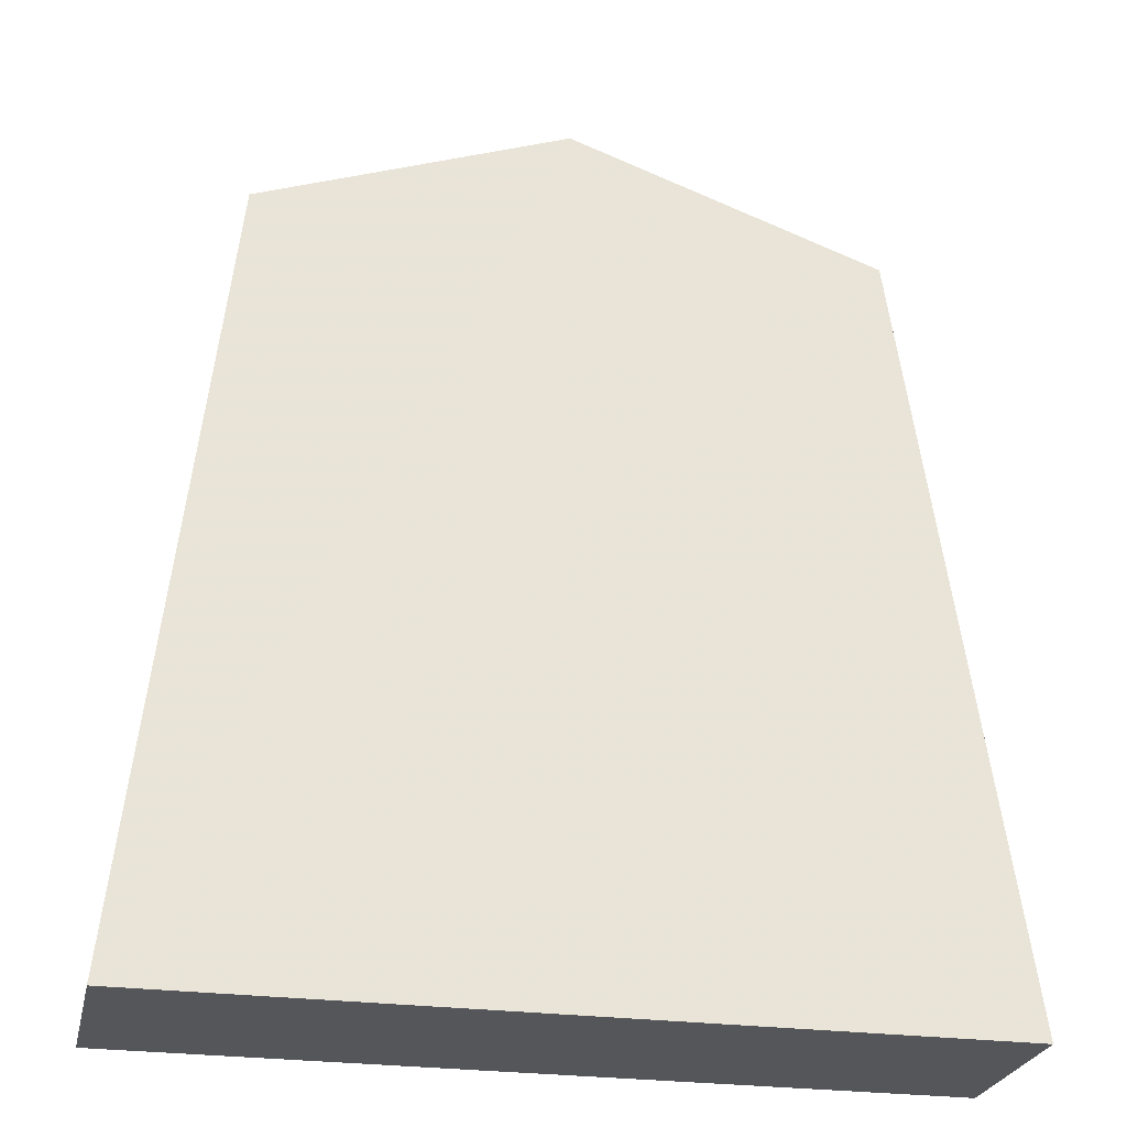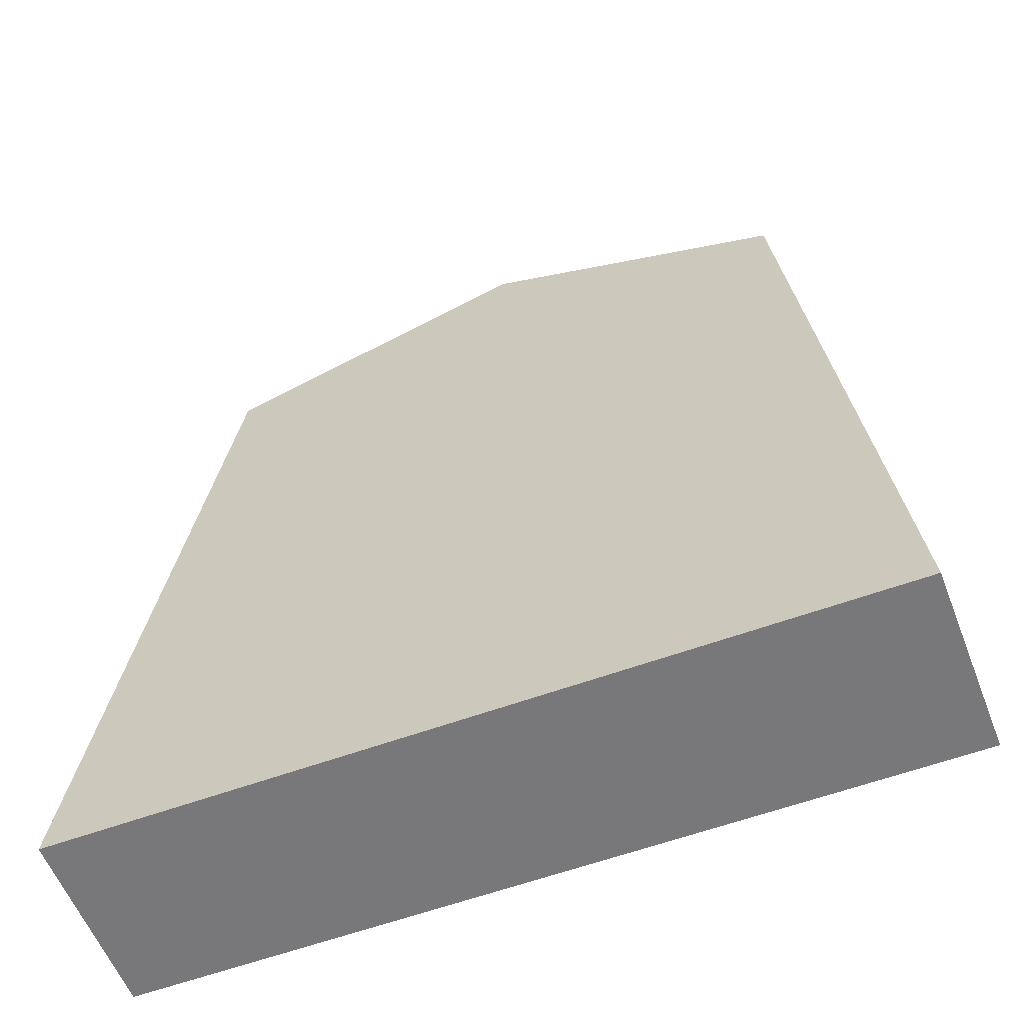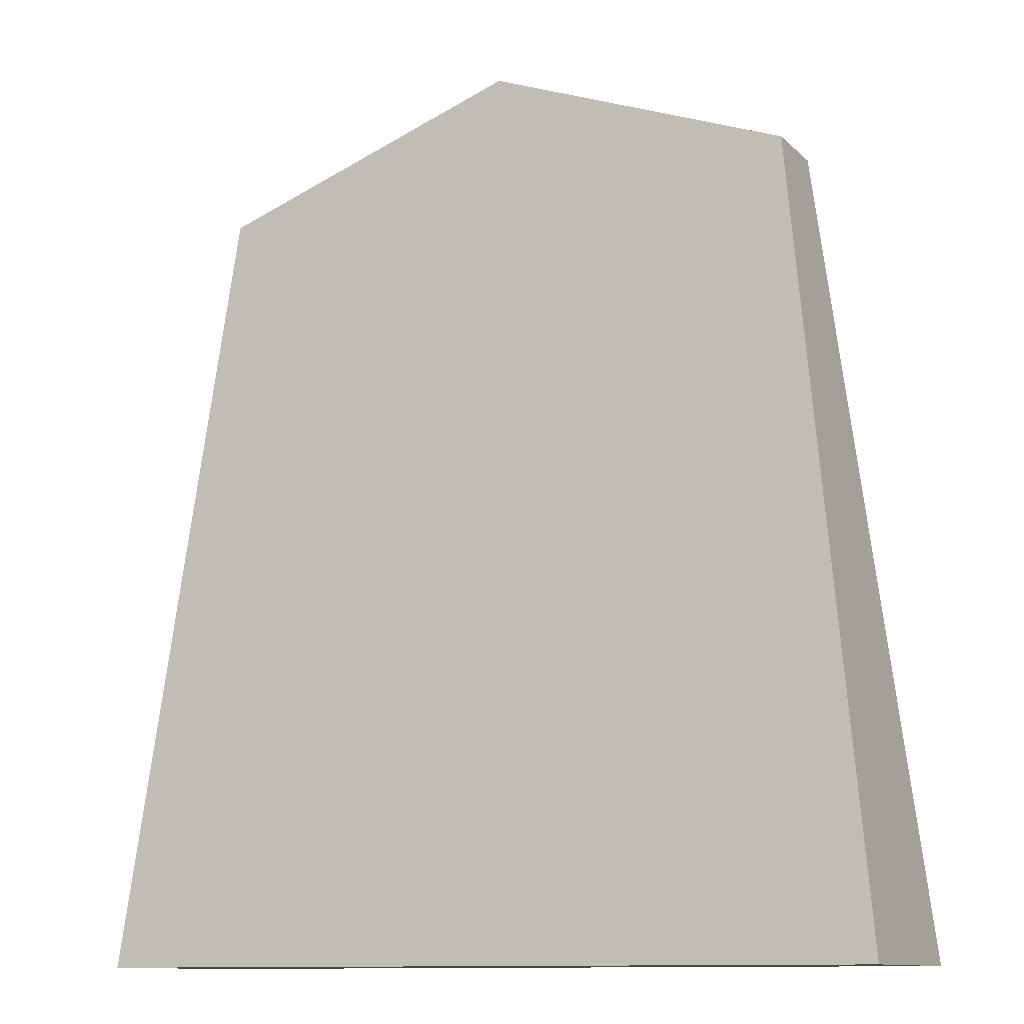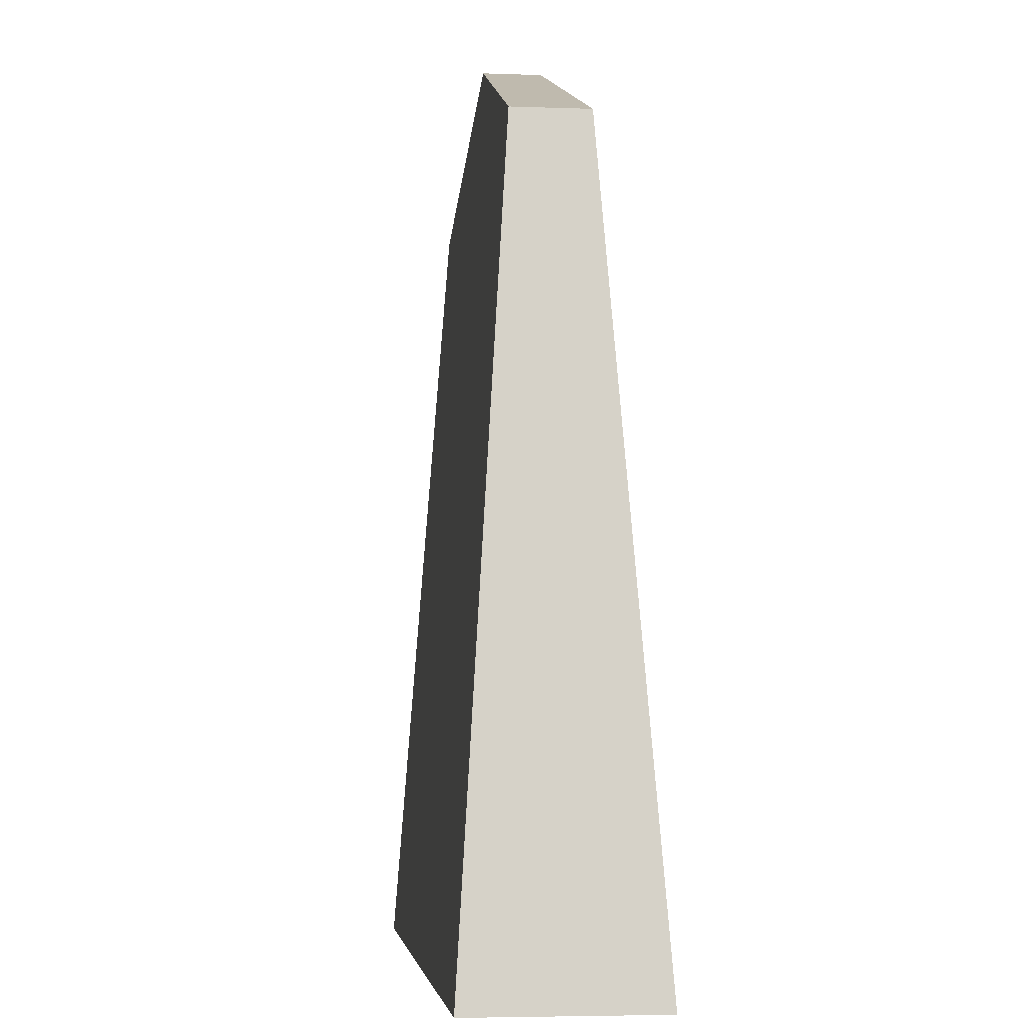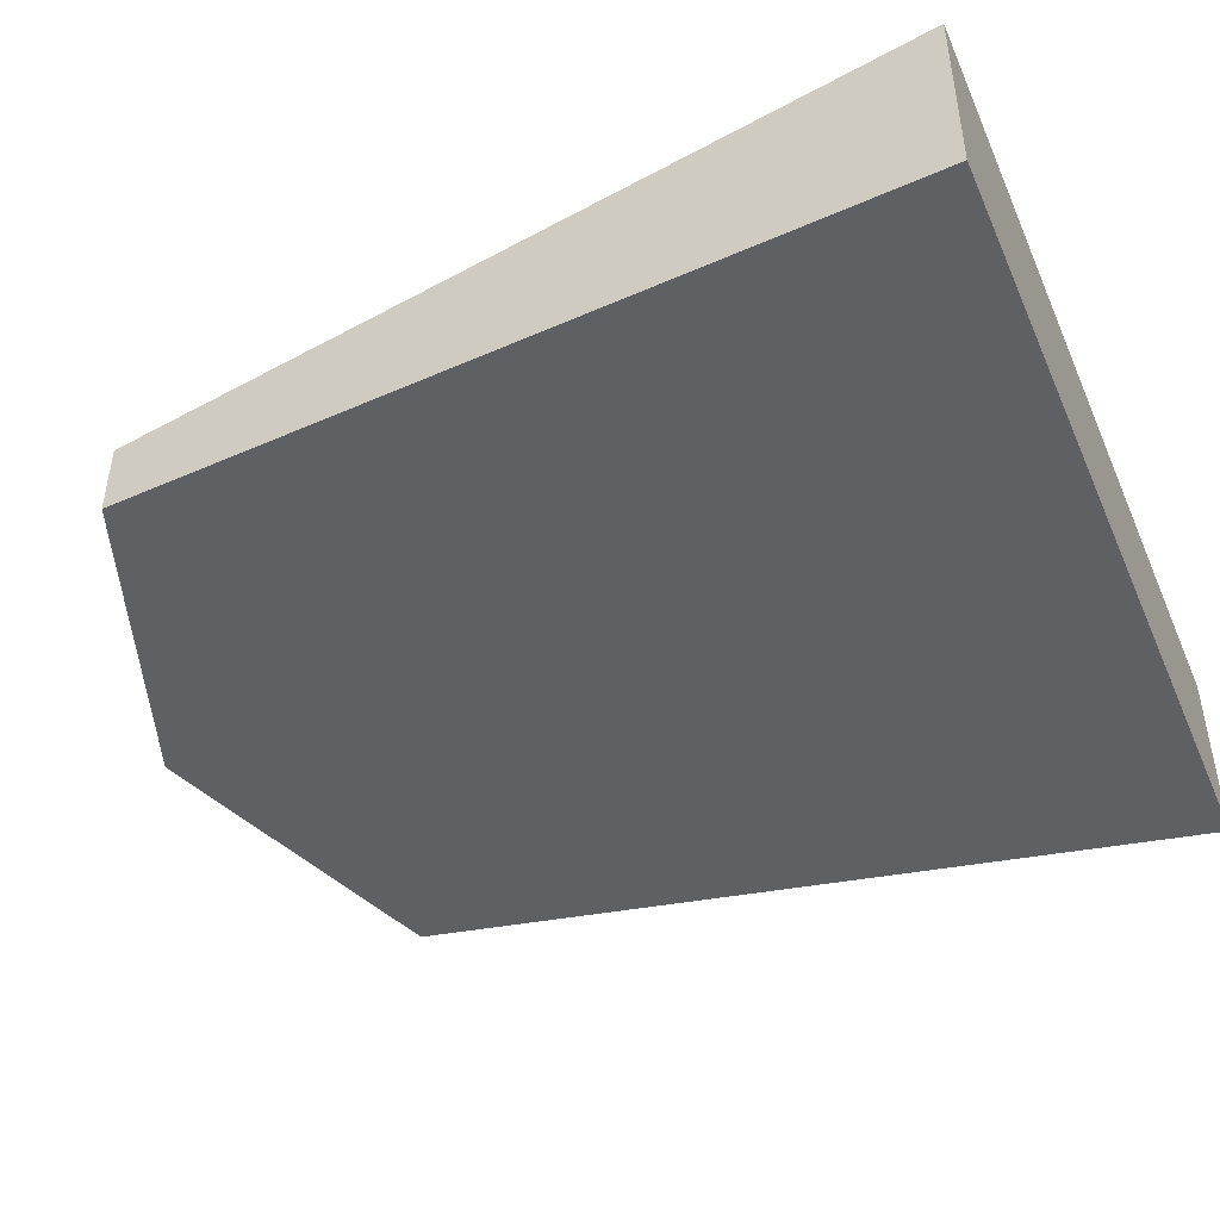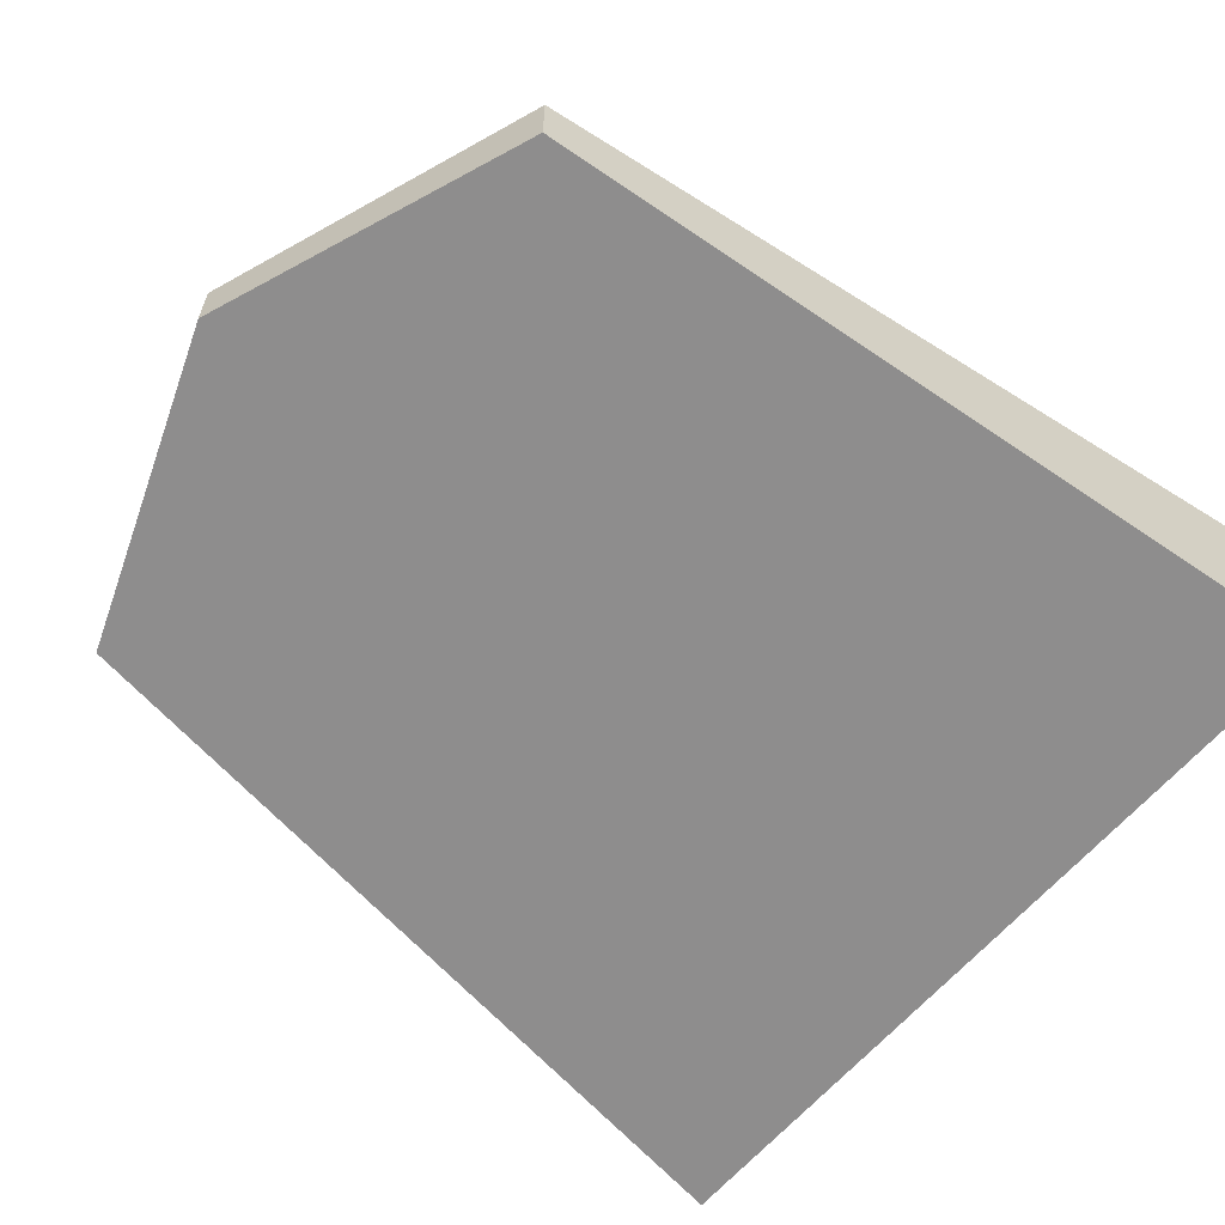
<metadata>
{"format":"obj","ext":"obj","renderer":"f3d","projection":"perspective","resolution":1024,"background":"white","views":[{"elev":-25.9,"azim":167.7,"up":"+Y"},{"elev":-57.5,"azim":-159.0,"up":"+Y"},{"elev":-11.5,"azim":26.7,"up":"+Y"},{"elev":-4.9,"azim":-96.4,"up":"+Y"},{"elev":-46.0,"azim":-67.1,"up":"+Z"},{"elev":-62.5,"azim":-130.2,"up":"+Z"}]}
</metadata>
<code>
g shk00b
v -0.01317 -0 0.003054
v -0.0102 0.02586 0.001246
v 0 0.02968 0.000979
v 0.0102 0.02586 0.001246
v 0.01317 -0 0.003054
v 0.01317 -0 -0.003054
v -0.01317 -0 -0.003054
v 0.0102 0.02586 -0.001246
v 0 0.02968 -0.000979
v -0.0102 0.02586 -0.001246
f 6 8 9 10 7
f 7 1 5 6
f 6 5 4 8
f 8 4 3 9
f 10 9 3 2
f 7 10 2 1
f 5 1 2 3 4

</code>
